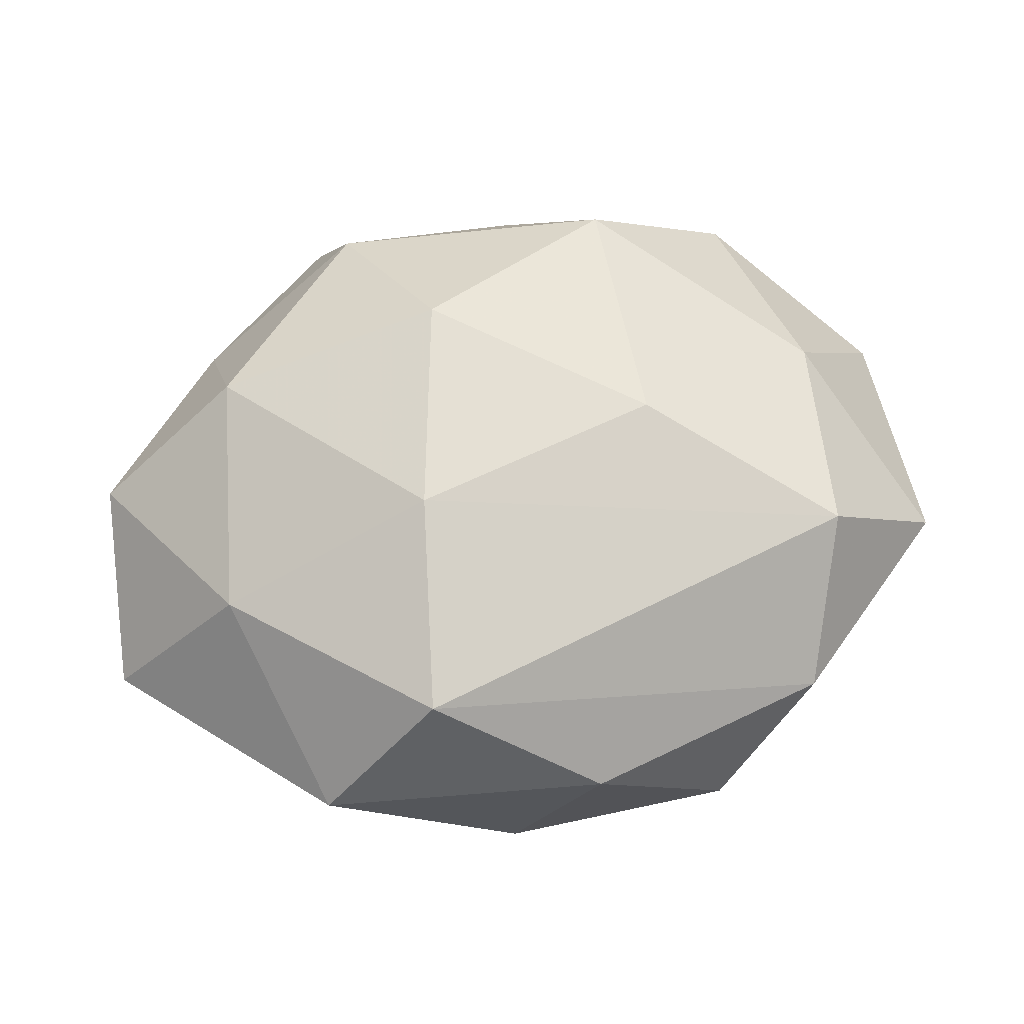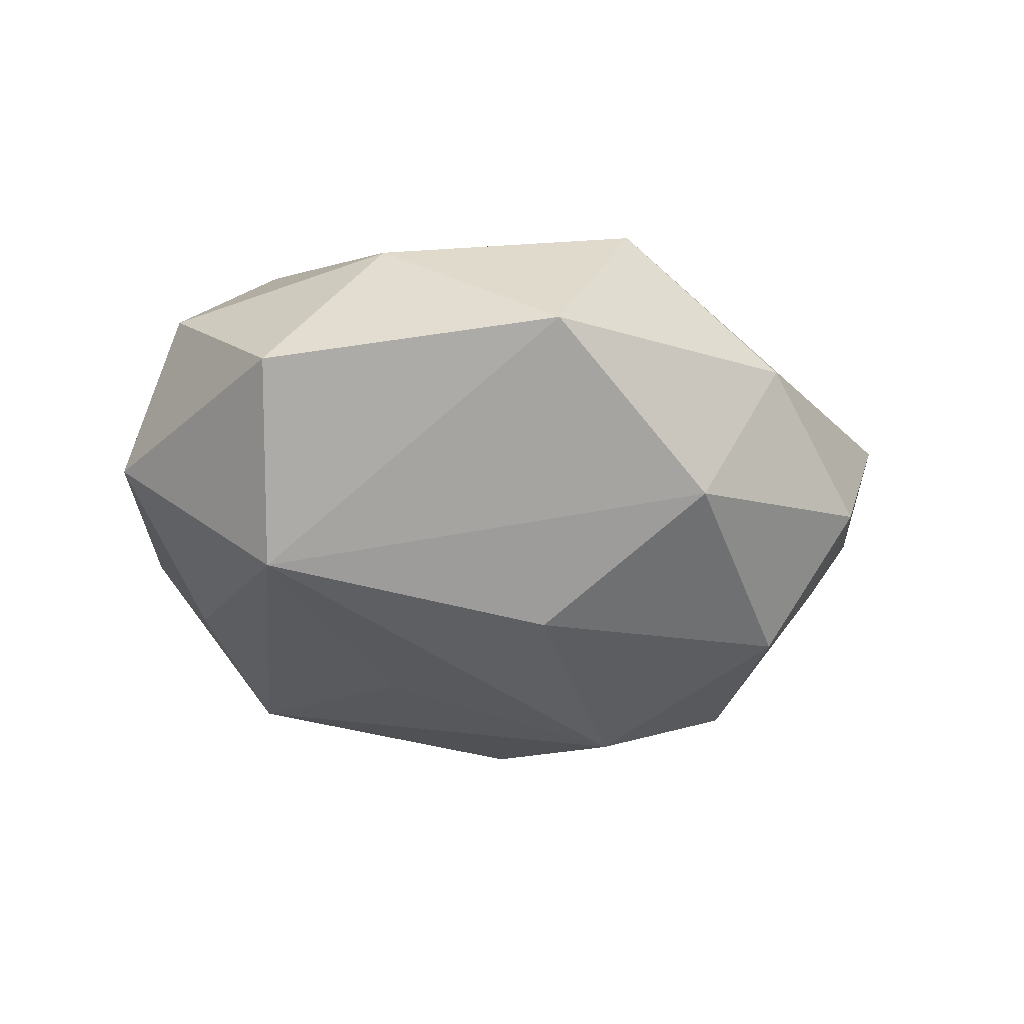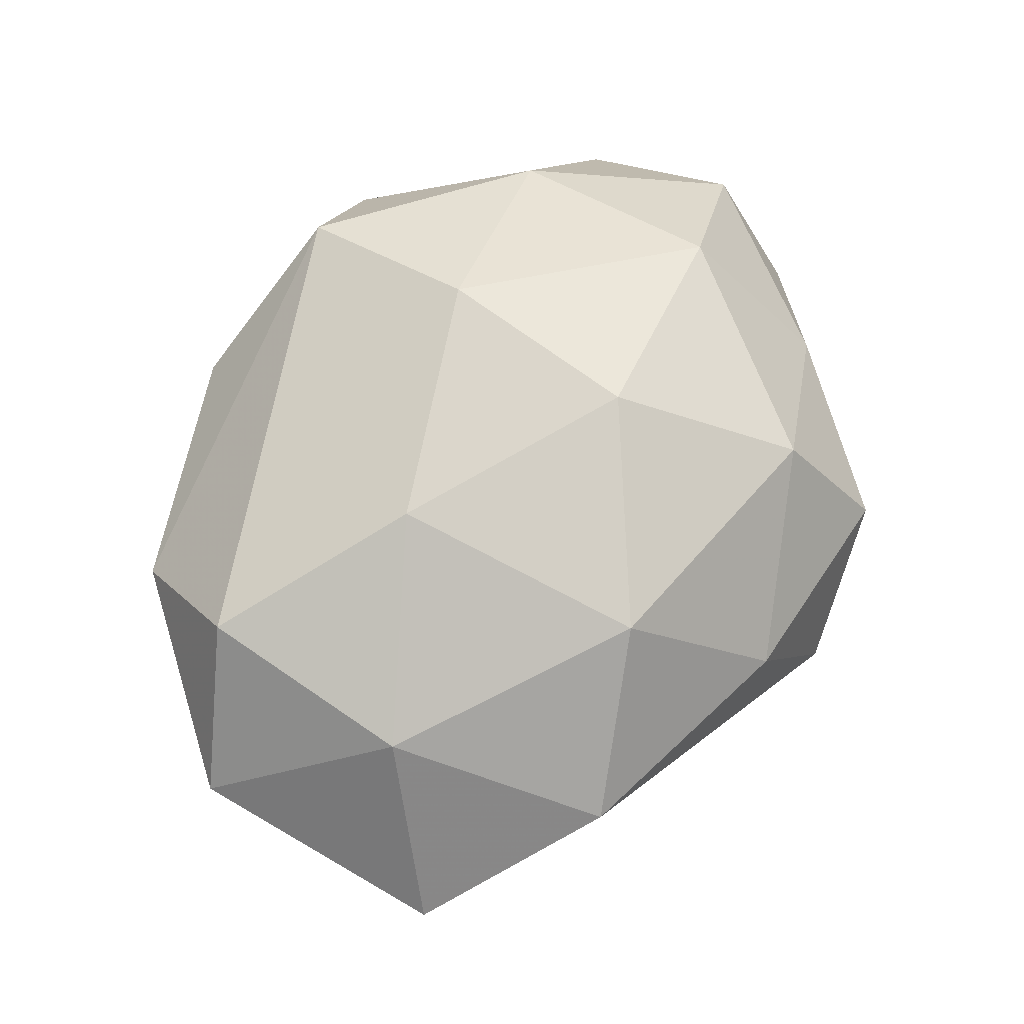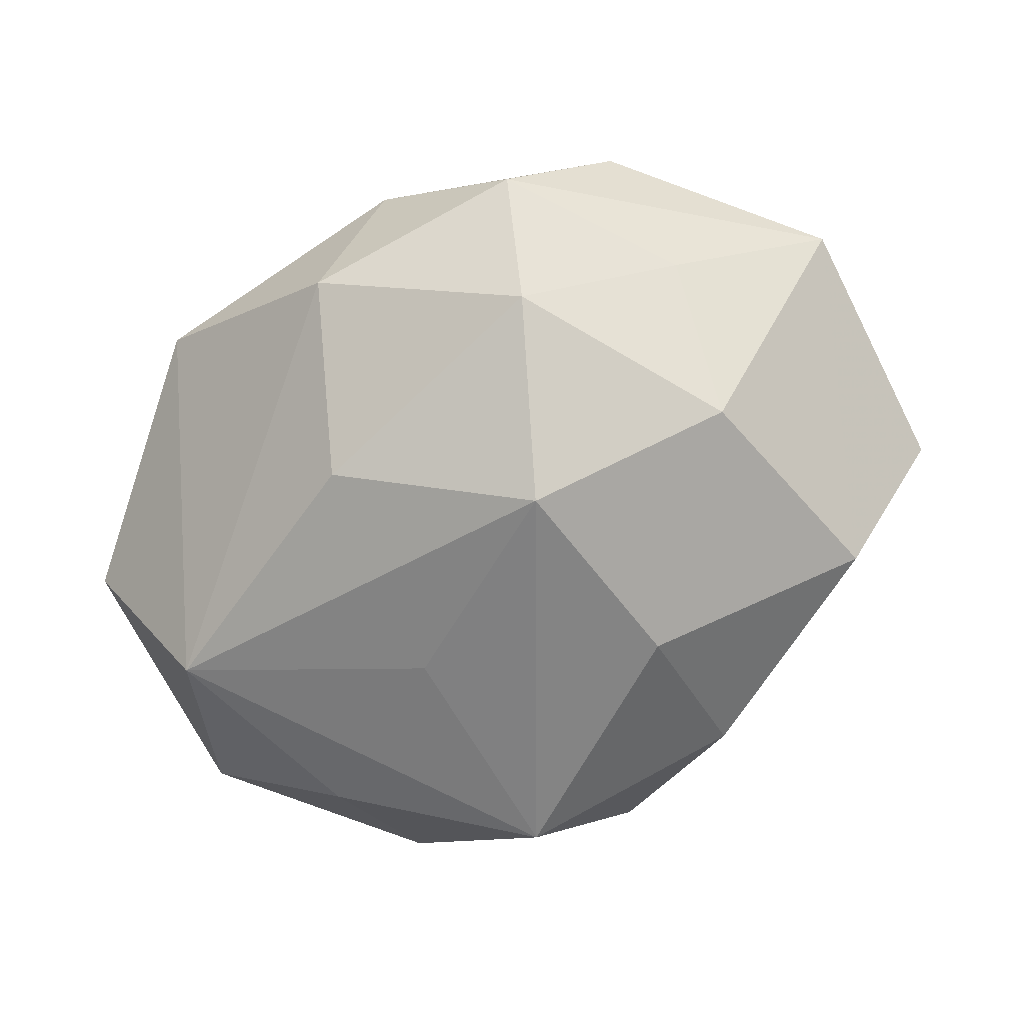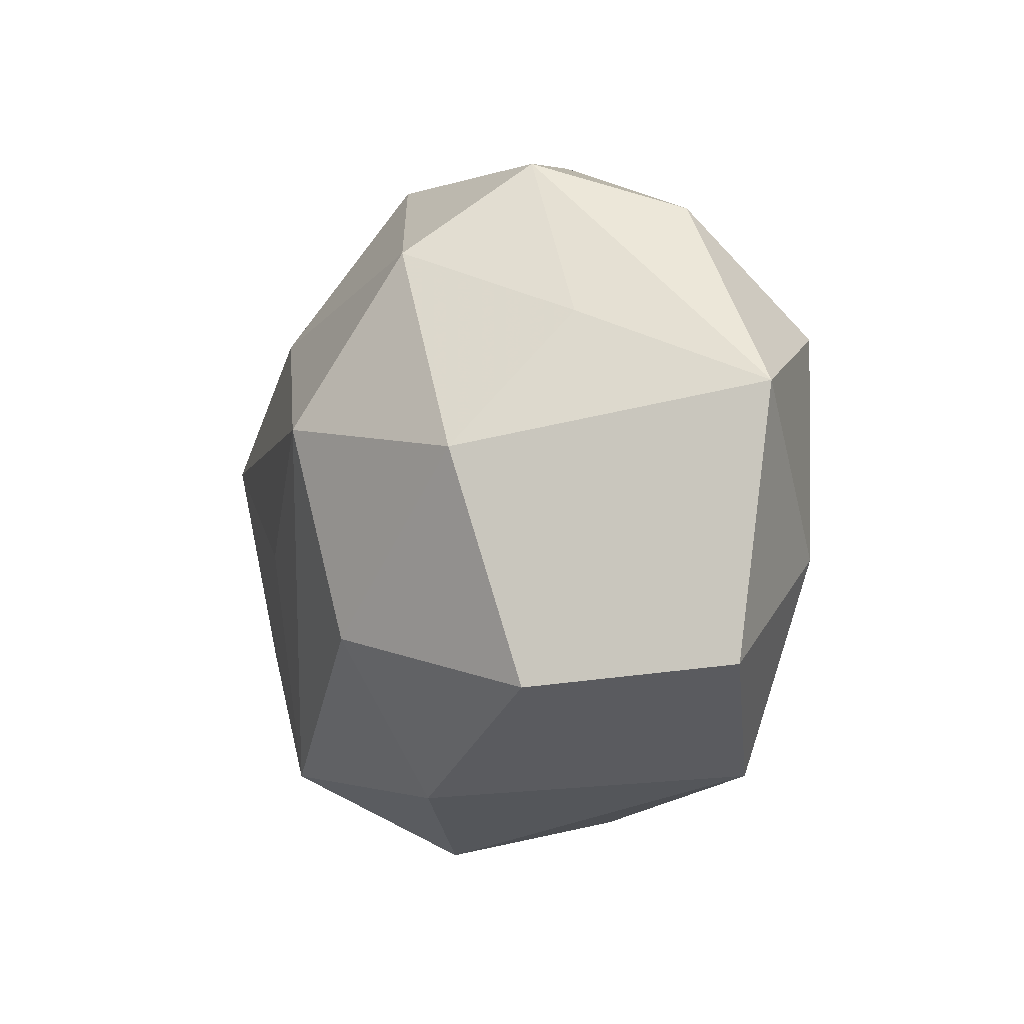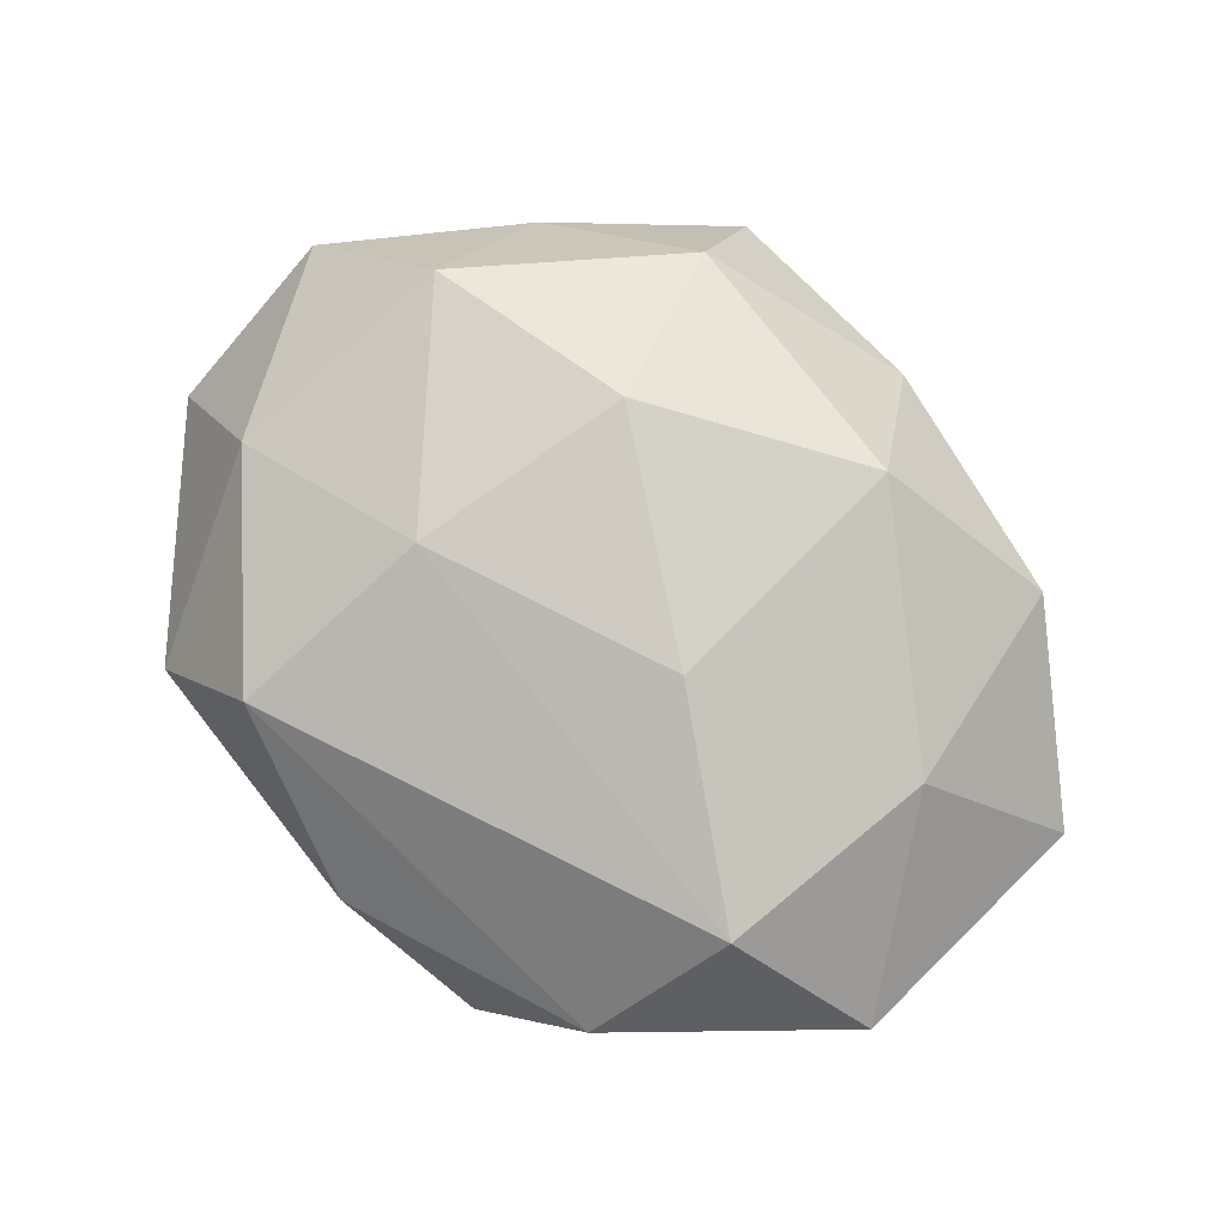
<metadata>
{"format":"obj","ext":"obj","renderer":"f3d","projection":"perspective","resolution":1024,"background":"white","views":[{"elev":57.2,"azim":171.7,"up":"+Z"},{"elev":-22.9,"azim":138.9,"up":"+Z"},{"elev":69.6,"azim":-59.3,"up":"+Z"},{"elev":-72.9,"azim":-152.1,"up":"+Z"},{"elev":-2.2,"azim":-116.7,"up":"+Y"},{"elev":73.3,"azim":-133.4,"up":"+Z"}]}
</metadata>
<code>
v -0.0143 0.02357 -0.01882
v -0.01084 -0.02778 -0.01449
v 0.04045 -0.002131 0.008824
v -0.02614 0.004681 -0.01957
v 0.04134 0.0139 -0.001497
v -0.03113 -0.01659 -0.01482
v 0.03379 0.005144 -0.01706
v 0.01071 -0.02702 -0.0189
v 0.02745 -0.0148 -0.01541
v -0.03207 -0.005265 0.01479
v -0.01236 -0.01982 0.02223
v 0.02907 0.01548 0.01336
v 0.02704 -0.005599 0.02002
v 0.003667 0.03265 -0.01022
v -0.01022 -0.0126 -0.0232
v -0.0308 0.01546 0.0157
v -0.04234 -0.01445 0.0005307
v 0.01324 -0.02403 0.01778
v -0.02837 0.01722 -0.008049
v -0.0429 0.01016 0.003553
v 0.0288 -0.01866 0.007468
v 0.01139 -0.004461 -0.02163
v 0.009968 0.01697 -0.02053
v -0.007067 0.007159 -0.02692
v 0.003281 -0.03505 -0.004949
v -0.00435 0.03514 0.004066
v 0.04057 -0.01038 -0.004393
v 0.006062 -0.007703 0.02593
v 0.02522 -0.02739 -0.005453
v -0.01341 0.00427 0.02249
v -0.004465 -0.03162 0.008789
v -0.02698 -0.02544 0.01076
v -0.02698 0.02764 0.004634
v -0.0174 0.03251 -0.006752
v 0.009395 0.01227 0.02263
v 0.02194 0.03263 0.002043
v 0.01617 -0.0326 0.005699
v 0.0111 0.03057 0.01523
f 16 38 33
f 36 7 14
f 14 7 23
f 7 24 23
f 14 23 1
f 1 23 24
f 26 33 38
f 26 36 14
f 38 36 26
f 7 36 5
f 3 27 5
f 5 27 7
f 35 38 16
f 35 28 13
f 13 28 18
f 18 28 11
f 11 31 18
f 18 31 37
f 21 27 3
f 21 18 37
f 3 13 21
f 13 18 21
f 11 10 32
f 32 10 17
f 32 31 11
f 16 33 20
f 6 17 20
f 20 10 16
f 17 10 20
f 34 1 19
f 19 20 34
f 34 20 33
f 33 26 34
f 14 1 34
f 34 26 14
f 19 1 4
f 4 20 19
f 6 20 4
f 4 1 24
f 22 24 7
f 7 8 22
f 22 8 24
f 7 27 9
f 9 8 7
f 29 21 37
f 27 21 29
f 29 9 27
f 8 9 29
f 24 8 15
f 6 4 15
f 15 4 24
f 6 15 2
f 2 15 8
f 2 17 6
f 2 32 17
f 12 36 38
f 12 5 36
f 3 5 12
f 12 13 3
f 38 35 12
f 12 35 13
f 30 35 16
f 28 35 30
f 11 28 30
f 16 10 30
f 30 10 11
f 25 2 8
f 25 29 37
f 8 29 25
f 37 31 25
f 31 32 25
f 32 2 25

</code>
